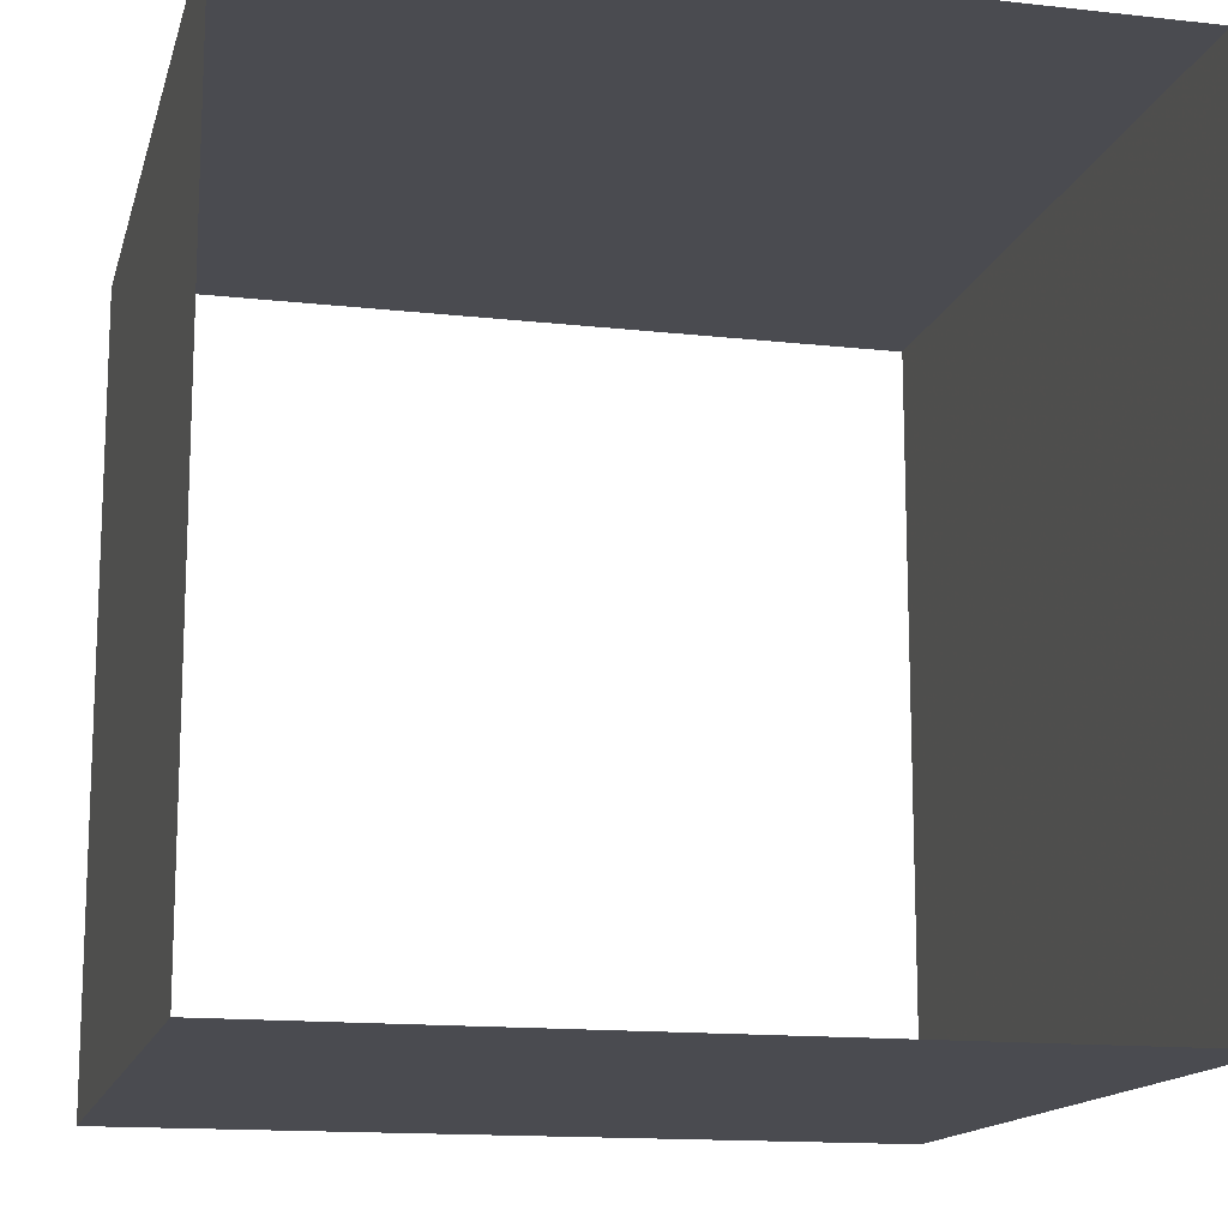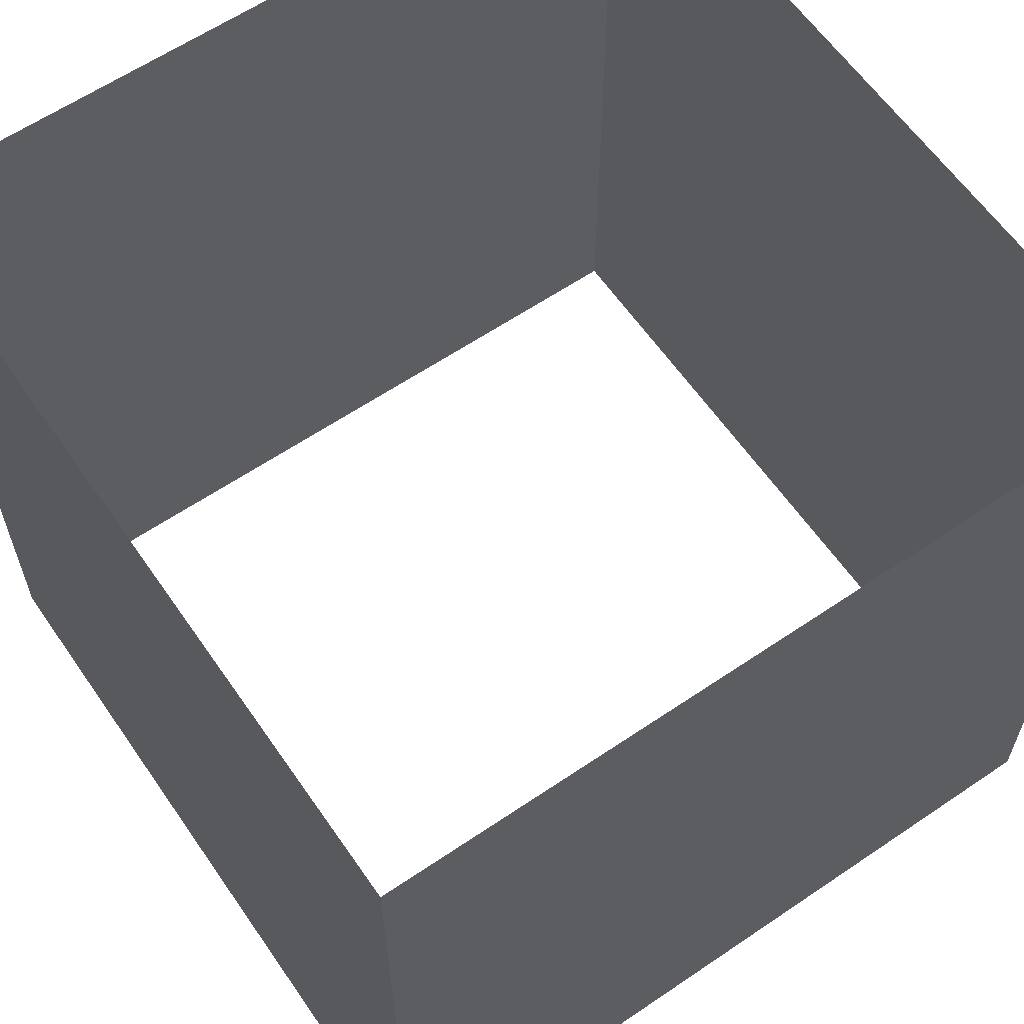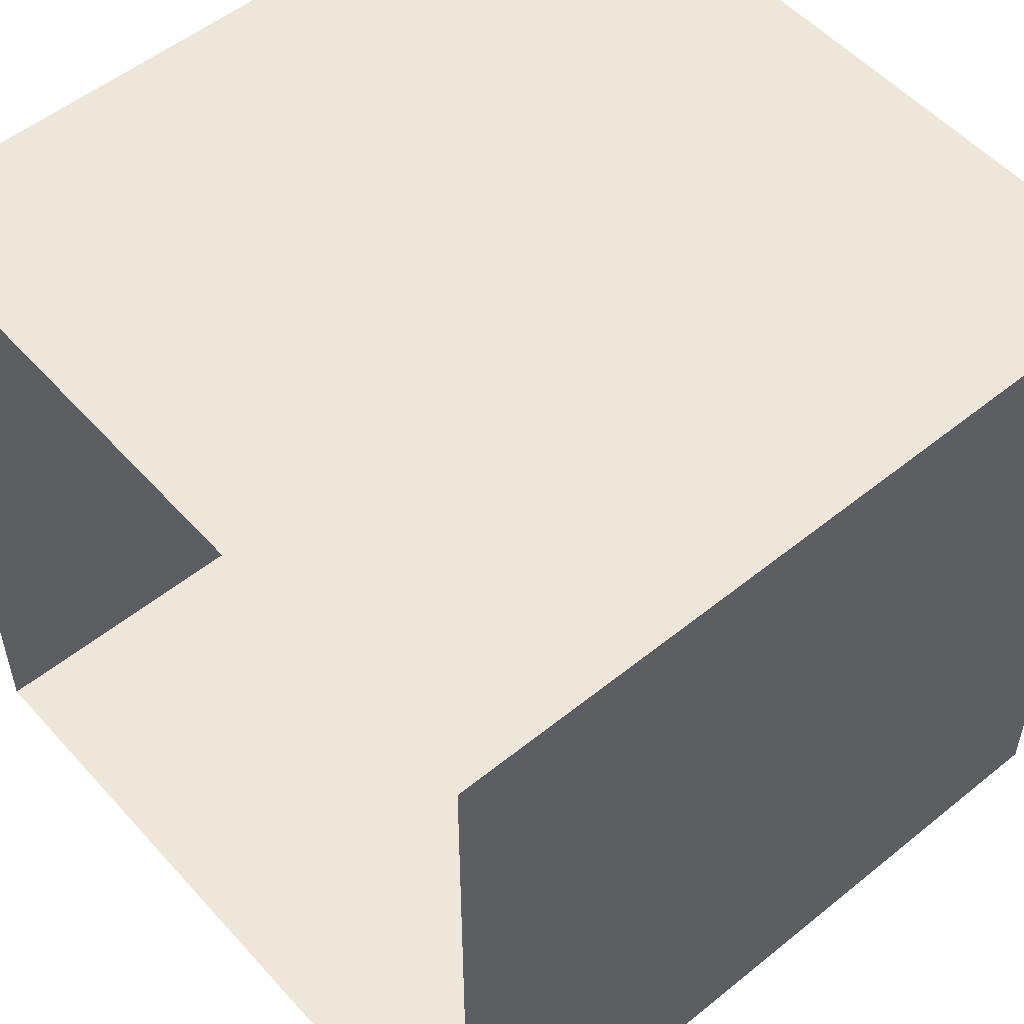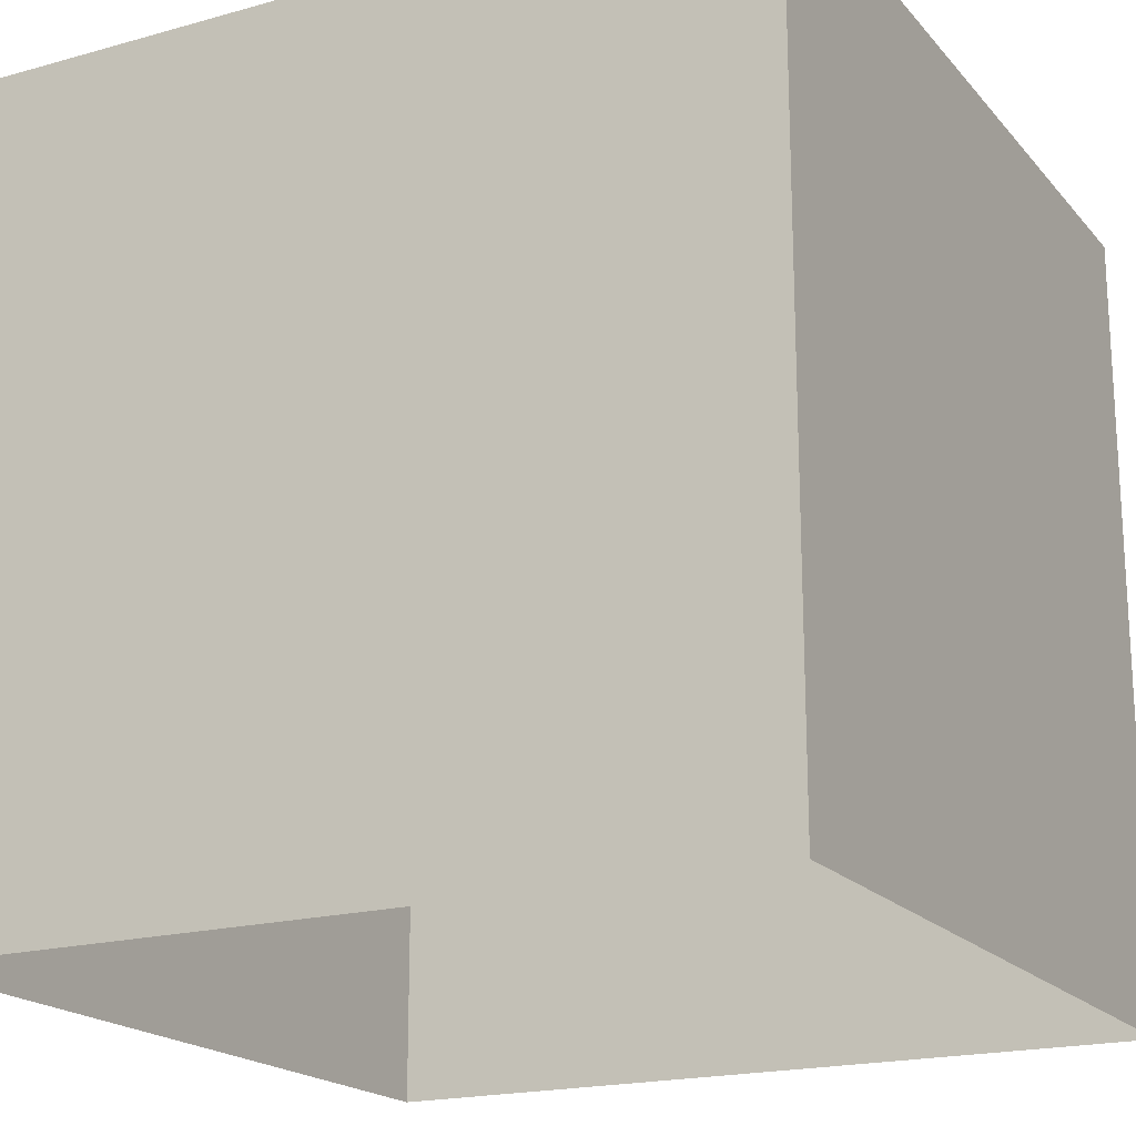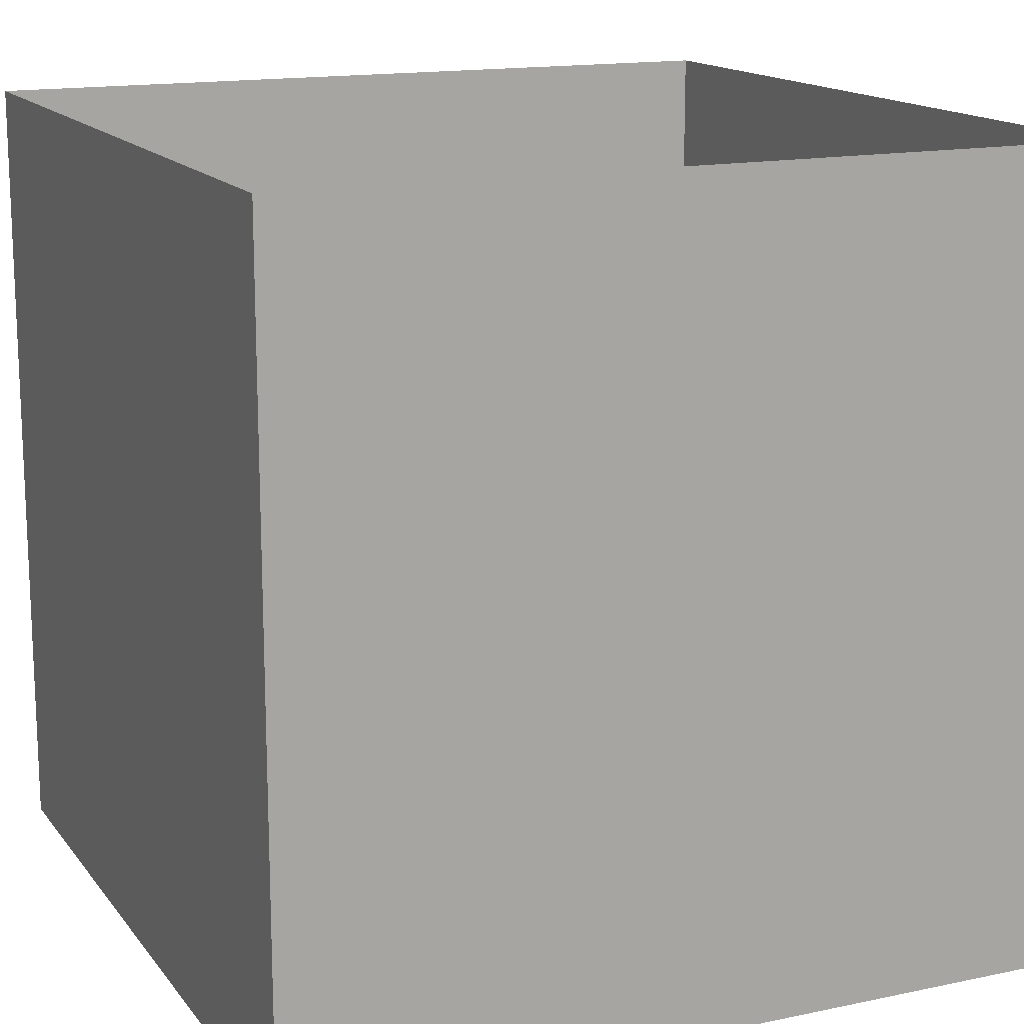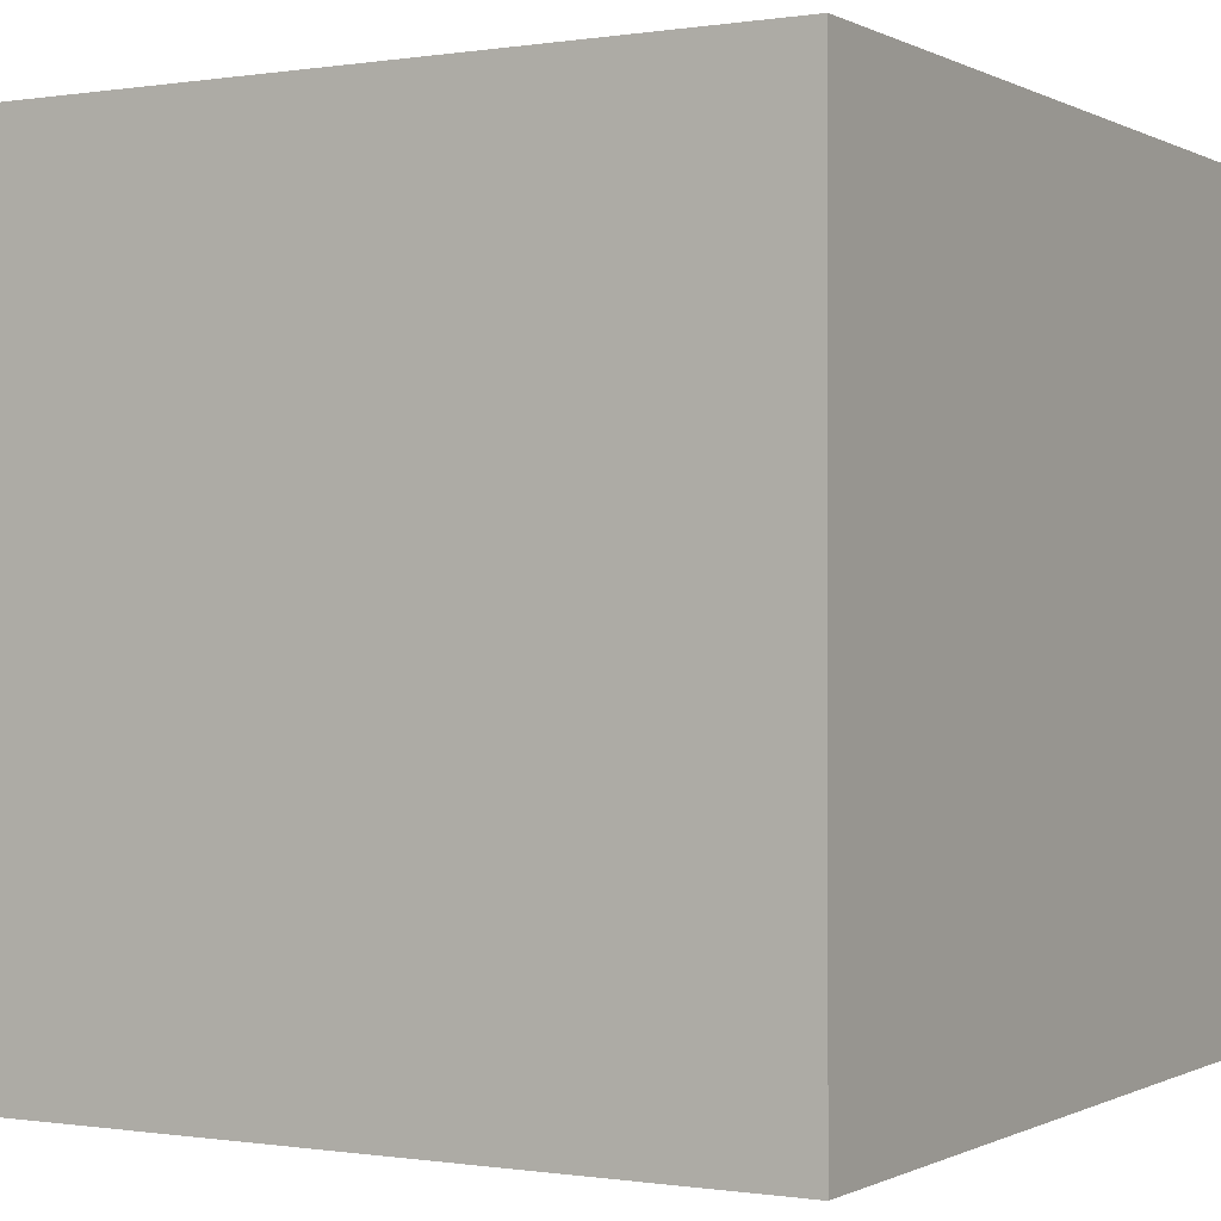
<metadata>
{"format":"obj","ext":"obj","renderer":"f3d","projection":"perspective","resolution":1024,"background":"white","views":[{"elev":-14.4,"azim":166.3,"up":"+Z"},{"elev":61.6,"azim":-34.6,"up":"+Y"},{"elev":53.5,"azim":49.2,"up":"+Z"},{"elev":-19.1,"azim":-152.2,"up":"+Y"},{"elev":15.2,"azim":155.9,"up":"+Y"},{"elev":-0.3,"azim":-60.0,"up":"+Y"}]}
</metadata>
<code>
o Cube
v 1 -1 -1
v 1 -1 1
v -1 -1 1
v -1 -1 -1
v 1 1 -1
v 1 1 1
v -1 1 1
v -1 1 -1
f 1 5 2
f 2 6 3
f 3 7 4
f 5 1 8
f 5 6 2
f 6 7 3
f 7 8 4
f 1 4 8

</code>
